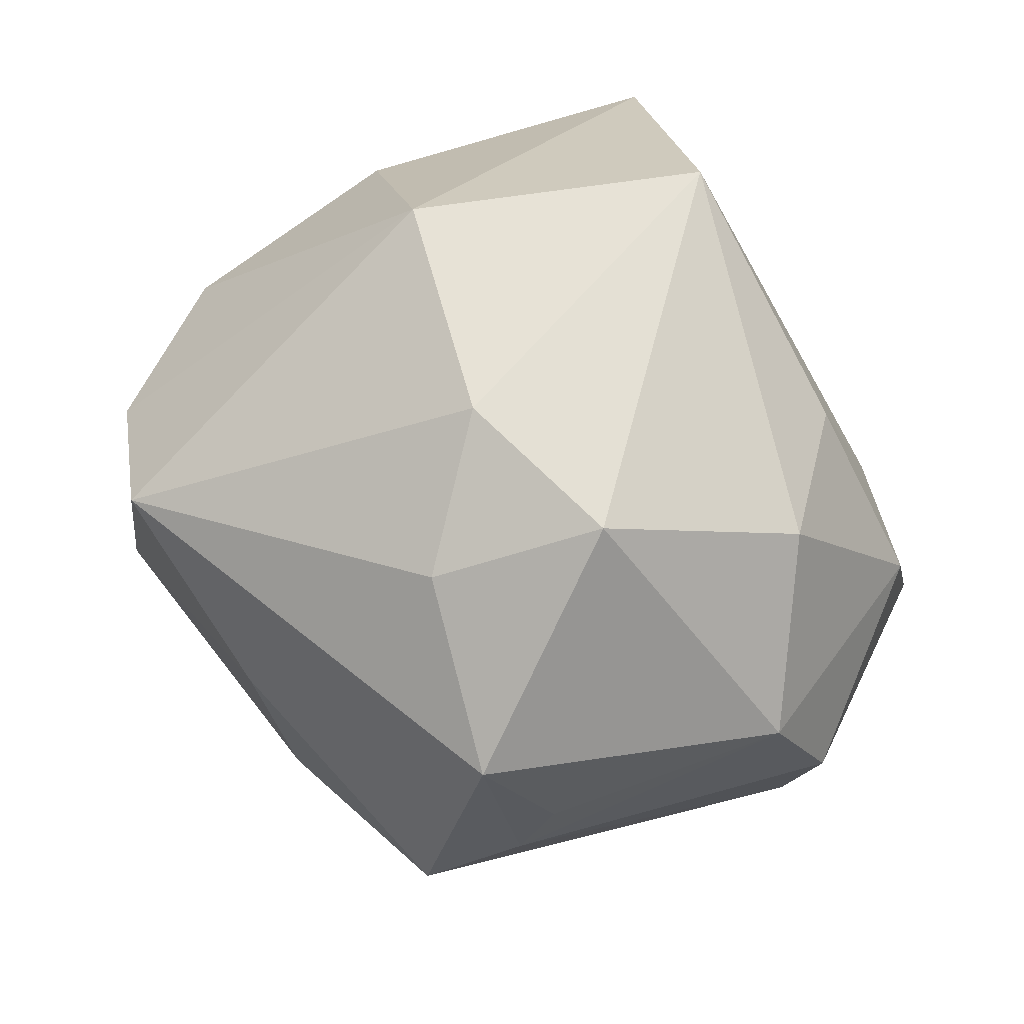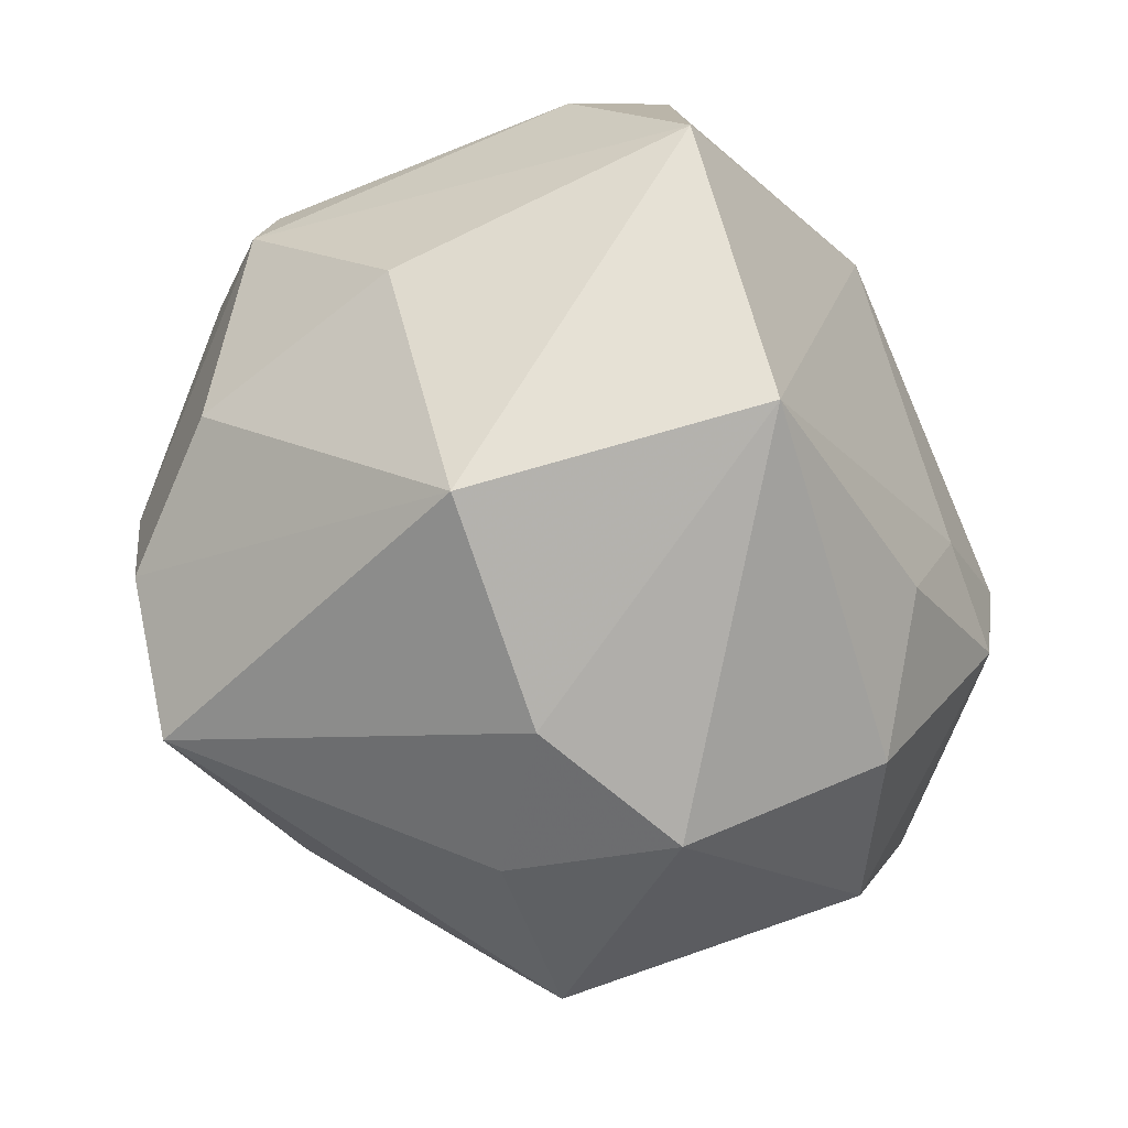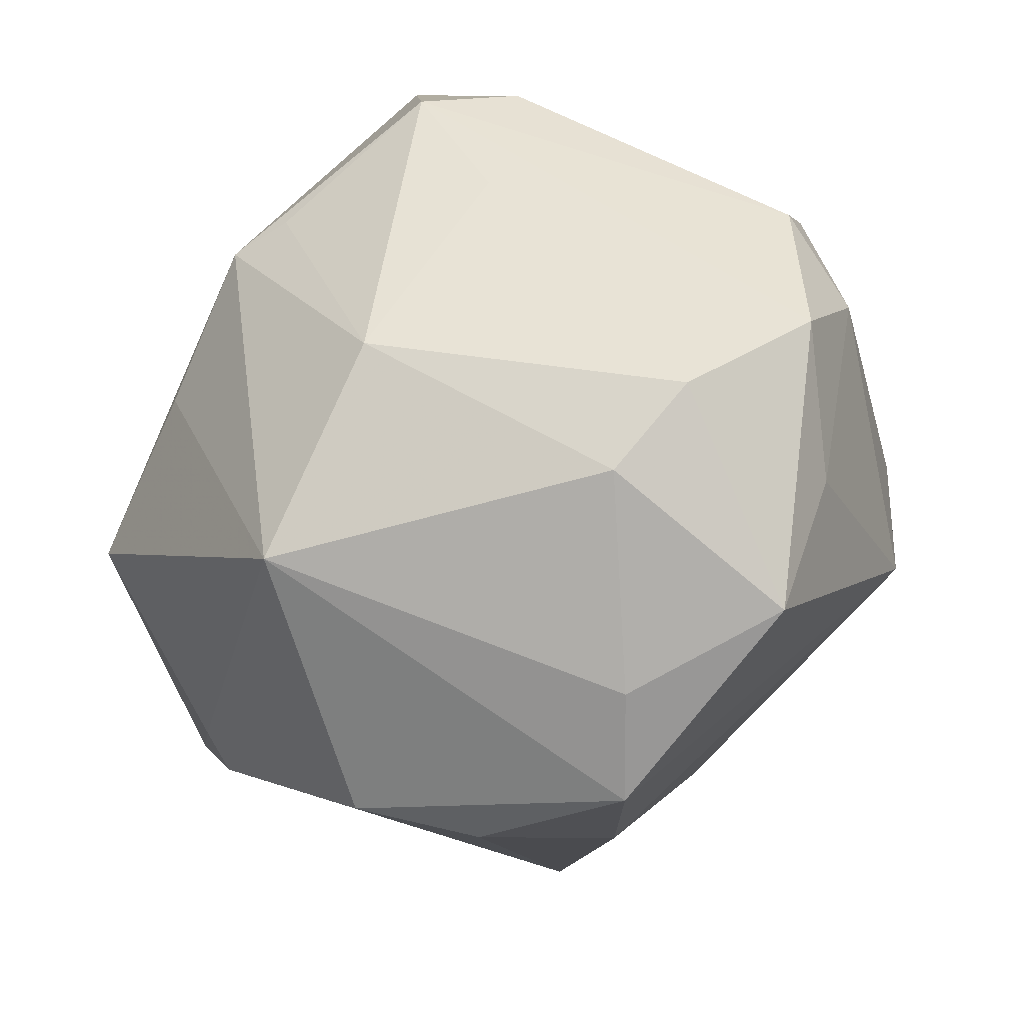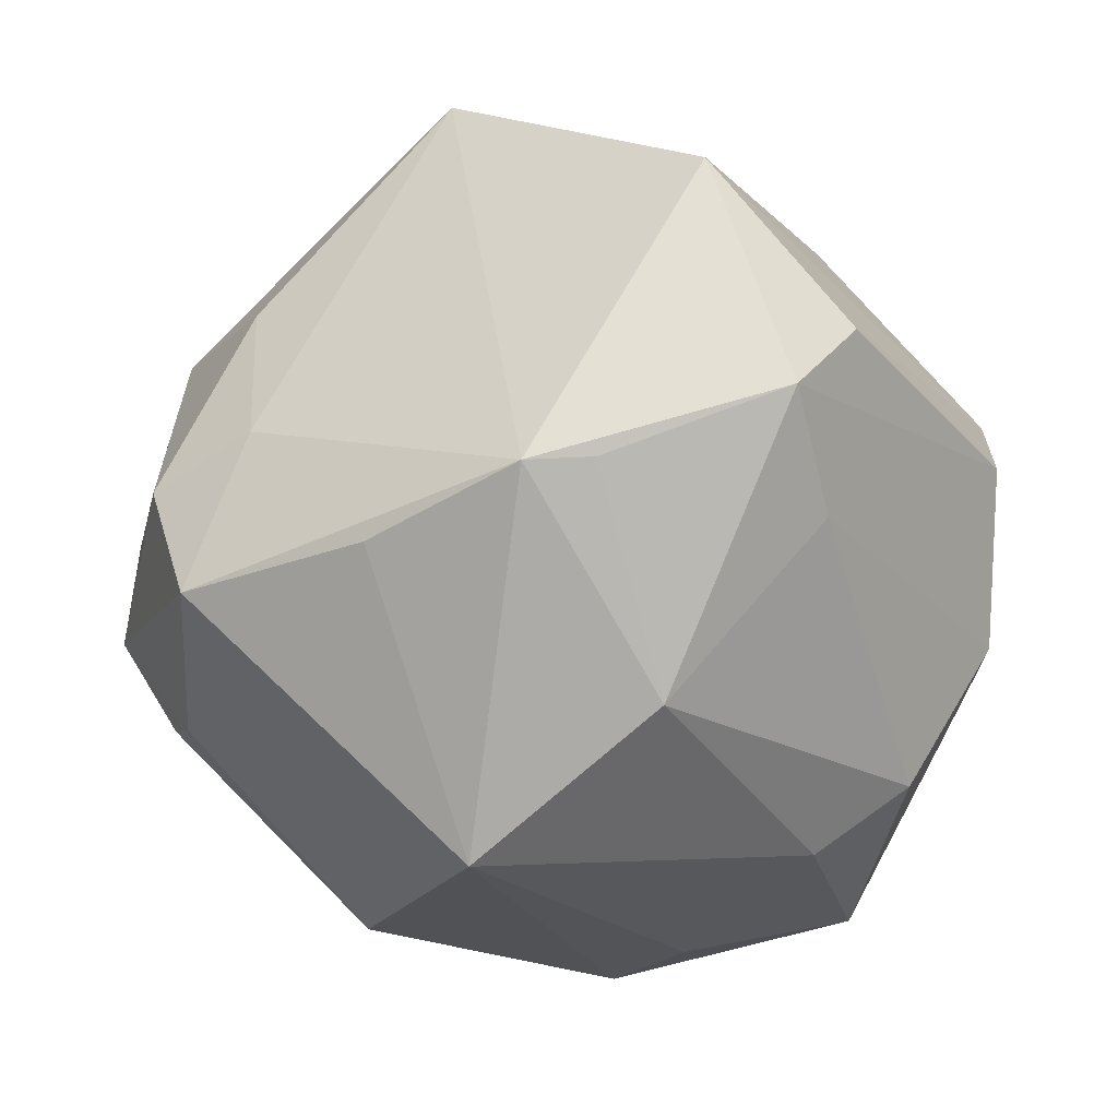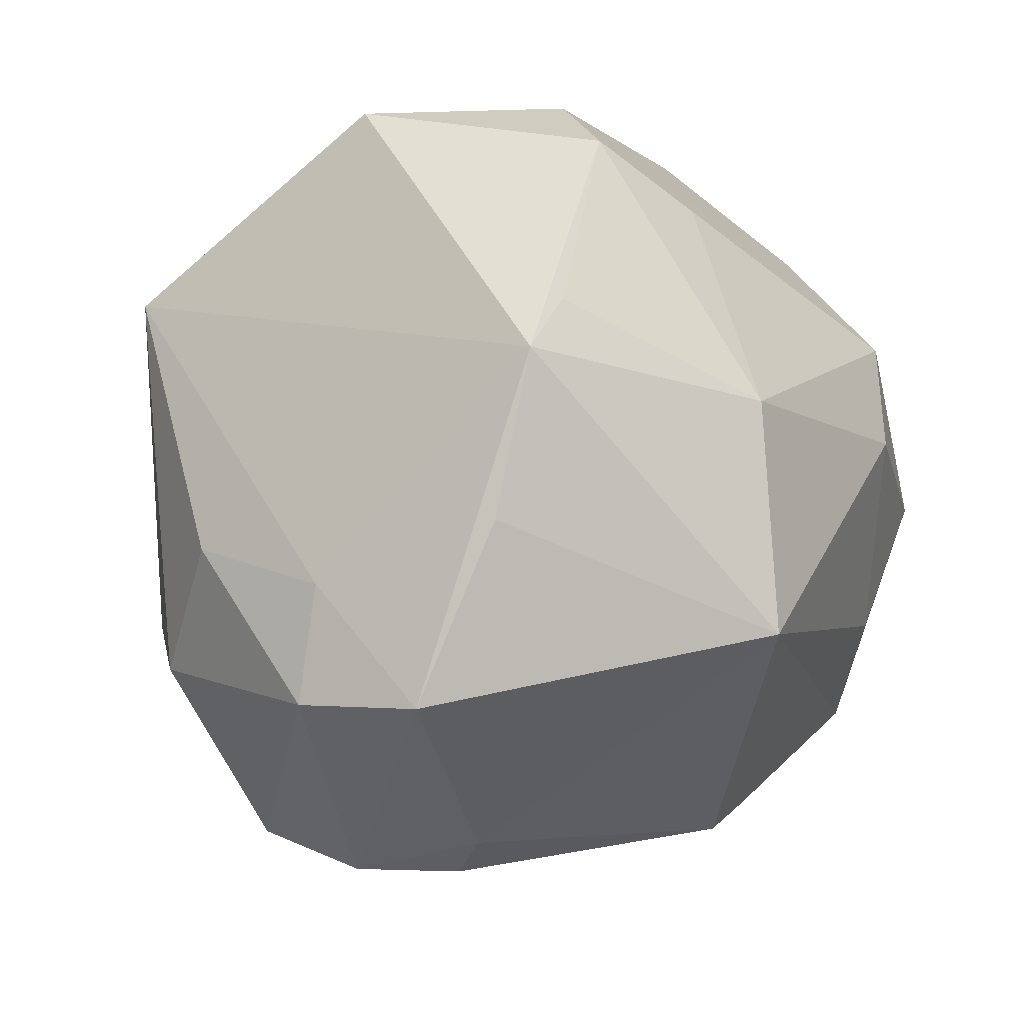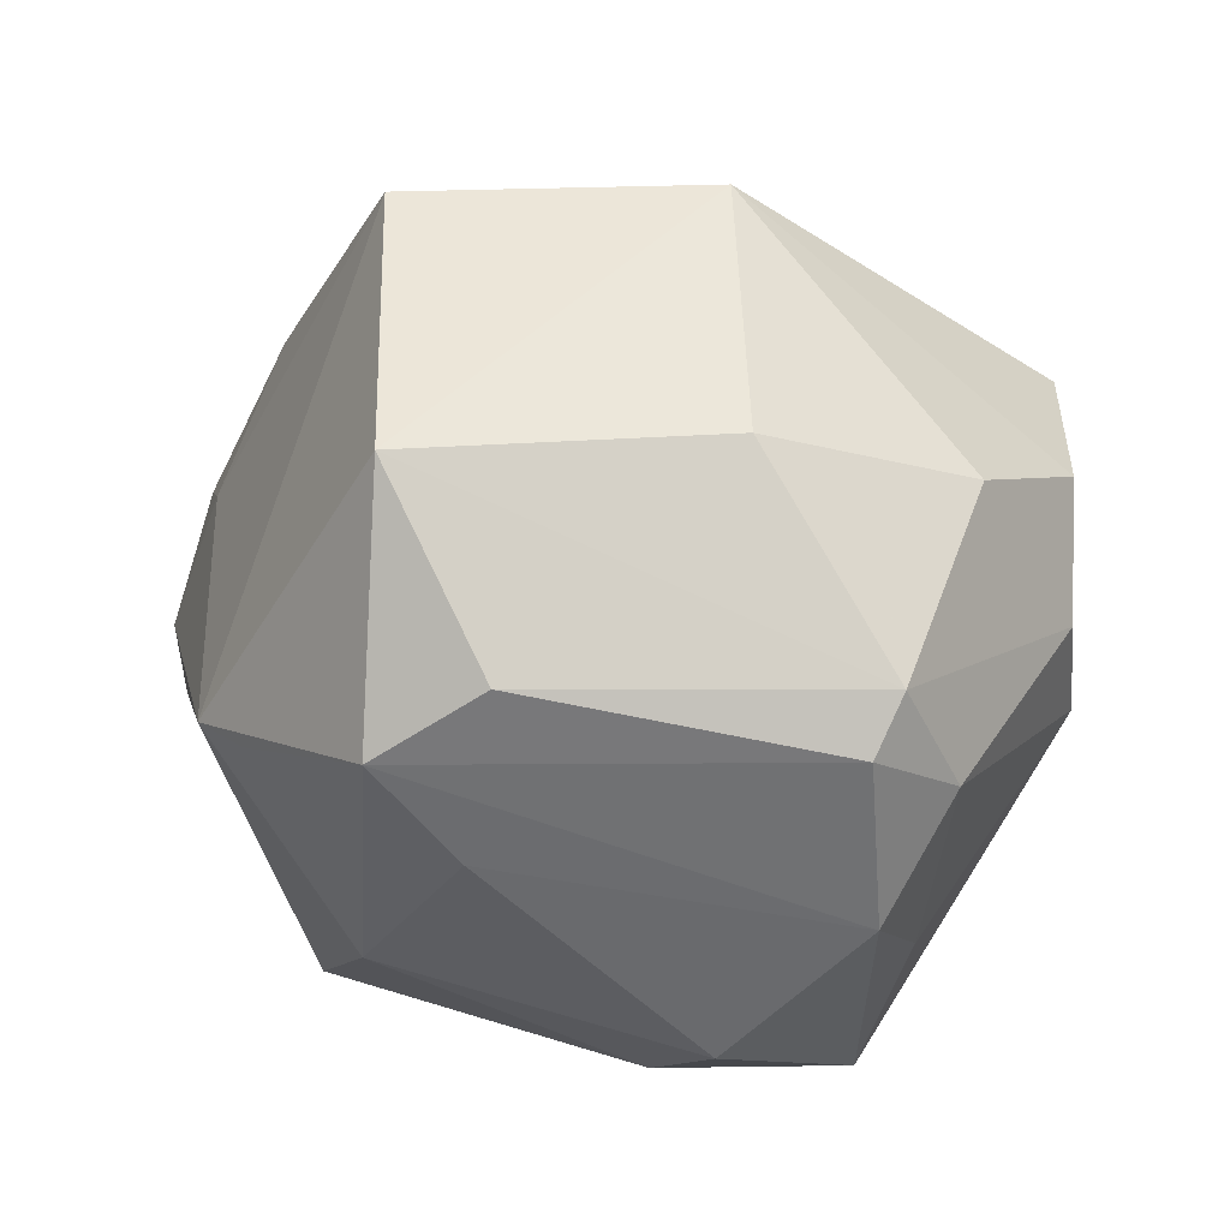
<metadata>
{"format":"obj","ext":"obj","renderer":"f3d","projection":"perspective","resolution":1024,"background":"white","views":[{"elev":42.5,"azim":-123.0,"up":"+Y"},{"elev":78.7,"azim":-126.5,"up":"+Y"},{"elev":-54.6,"azim":52.1,"up":"+Y"},{"elev":-8.4,"azim":13.7,"up":"+Y"},{"elev":77.8,"azim":-56.5,"up":"+Z"},{"elev":28.7,"azim":65.9,"up":"+Y"}]}
</metadata>
<code>
v 0.003599 0.04686 -0.01114
v -0.03234 -0.01905 -0.03306
v 0.02275 0.03536 0.03315
v -0.008166 0.0469 0.02028
v -0.04151 -0.006403 -0.02143
v -0.04904 -0.01095 0.01198
v -0.002368 -0.03735 0.03263
v 0.03673 -0.02303 -0.01692
v -0.01148 -0.01481 -0.03851
v 0.04729 -0.012 -0.006603
v -0.04181 0.02107 0.01108
v 0.04683 0.01359 -0.008461
v -0.0104 0.001016 -0.04332
v 0.03462 -0.002356 0.03028
v 0.02929 0.03324 -0.001139
v -0.01931 0.03685 -0.01777
v 0.02525 -0.007841 -0.04085
v 0.002215 -0.04871 -0.01433
v 0.03302 0.009785 0.03915
v -0.04272 -0.02099 0.01153
v -0.01516 -0.04464 -0.007017
v -0.01068 -0.005067 0.04289
v -0.0321 -0.00896 0.03802
v 0.006701 0.00186 0.04679
v -0.03877 -0.01292 -0.0242
v -0.02708 0.02302 -0.02821
v -0.02142 -0.04318 0.006058
v 0.01376 0.002292 0.04442
v -0.03826 0.002973 0.03089
v 0.03959 -0.0282 0.006581
v -0.02912 0.02343 0.02456
v -0.05102 0.001506 0.002892
v -0.04066 0.00497 -0.03041
v 0.0299 -0.0421 -0.01442
v -0.01016 -0.03825 -0.02328
v 0.02946 -0.03555 0.008991
v 0.01224 -0.04567 -0.006326
v 0.04624 0.001213 -0.01522
v 0.01852 -0.02154 0.03513
v -0.02625 0.00862 0.03385
v 0.02217 0.01762 -0.04093
v 0.03011 0.005307 -0.03694
v 0.005483 0.01966 -0.04858
v 0.03756 0.01748 0.02838
v 0.03061 0.02415 -0.02529
v -0.03906 -0.02136 0.01717
v -0.03661 0.02966 -0.01224
v 0.04882 0.008056 -0.004206
f 43 33 26
f 10 34 8
f 7 39 24
f 7 36 39
f 19 3 24
f 18 7 27
f 2 25 33
f 40 23 24
f 43 1 41
f 41 1 45
f 30 34 10
f 30 36 34
f 39 36 30
f 24 23 22
f 22 7 24
f 23 7 22
f 24 39 28
f 28 19 24
f 39 19 28
f 43 26 16
f 16 1 43
f 3 1 4
f 31 40 4
f 11 31 4
f 24 3 4
f 4 40 24
f 1 16 4
f 37 18 34
f 7 18 37
f 34 36 37
f 36 7 37
f 20 2 27
f 25 2 20
f 11 32 29
f 29 31 11
f 23 40 29
f 29 40 31
f 33 25 5
f 5 32 33
f 25 32 5
f 21 18 27
f 27 2 21
f 42 41 45
f 45 12 42
f 45 1 15
f 15 12 45
f 15 1 3
f 3 12 15
f 48 19 10
f 14 19 39
f 39 30 14
f 10 19 14
f 14 30 10
f 47 16 26
f 47 26 33
f 11 4 47
f 47 4 16
f 47 32 11
f 33 32 47
f 13 33 43
f 13 2 33
f 2 13 9
f 46 20 27
f 27 7 46
f 46 7 23
f 6 29 32
f 6 32 25
f 25 20 6
f 23 29 6
f 6 46 23
f 20 46 6
f 38 42 12
f 38 48 10
f 12 48 38
f 10 8 38
f 44 12 3
f 44 48 12
f 3 19 44
f 19 48 44
f 2 9 35
f 18 21 35
f 35 21 2
f 17 35 9
f 17 9 13
f 17 13 43
f 17 8 34
f 34 18 17
f 18 35 17
f 43 41 17
f 41 42 17
f 17 38 8
f 42 38 17

</code>
